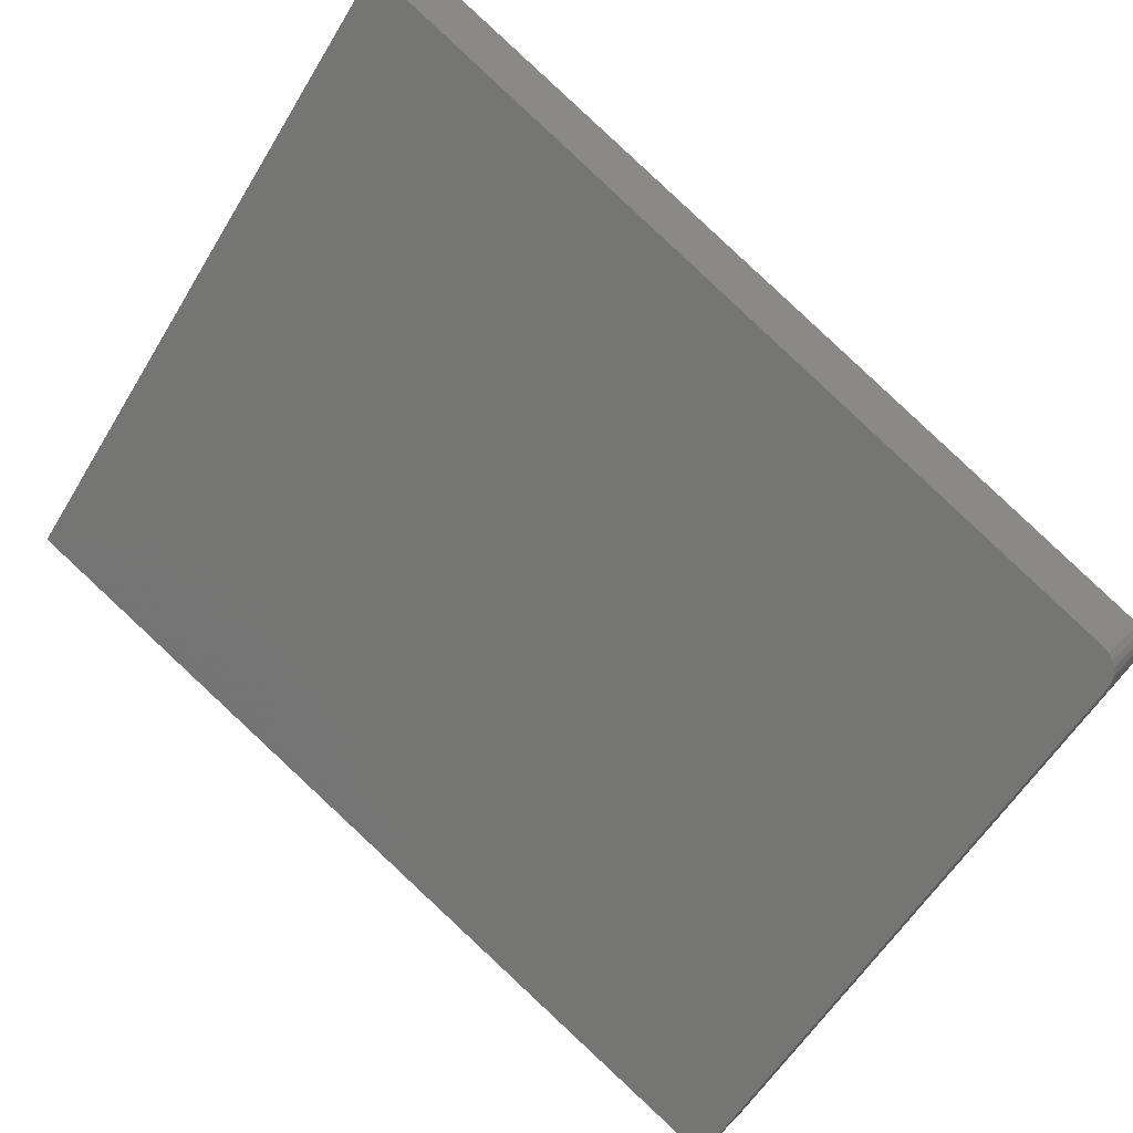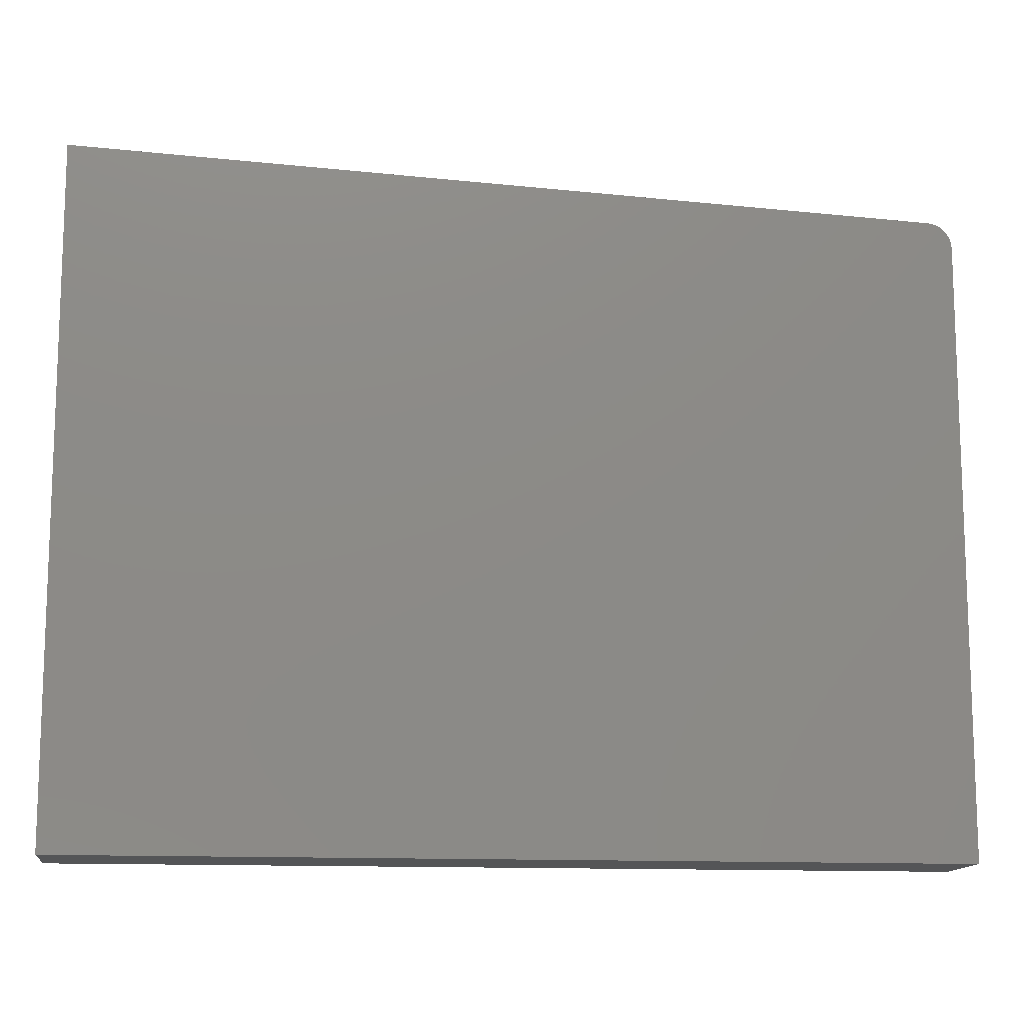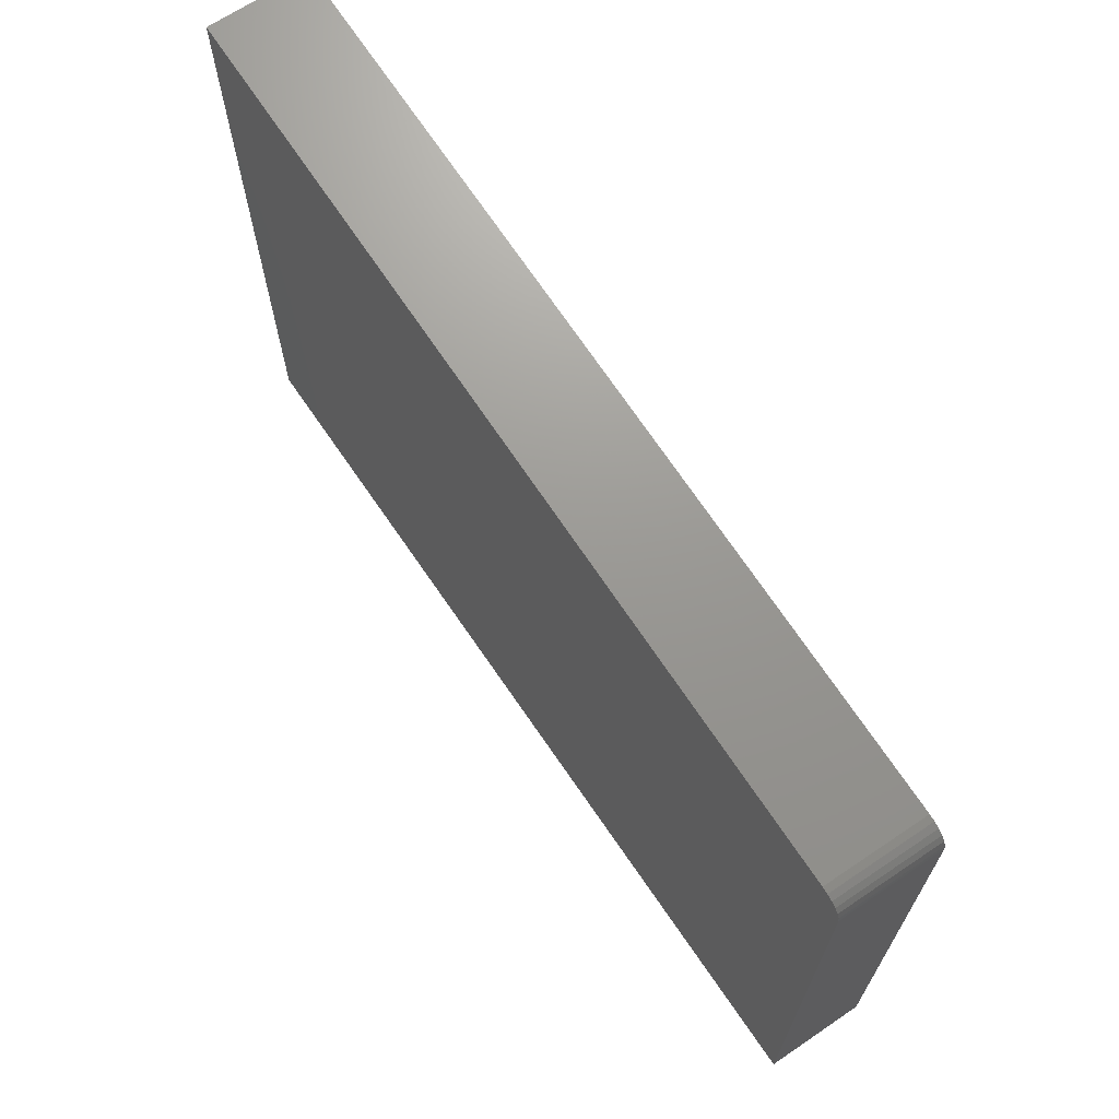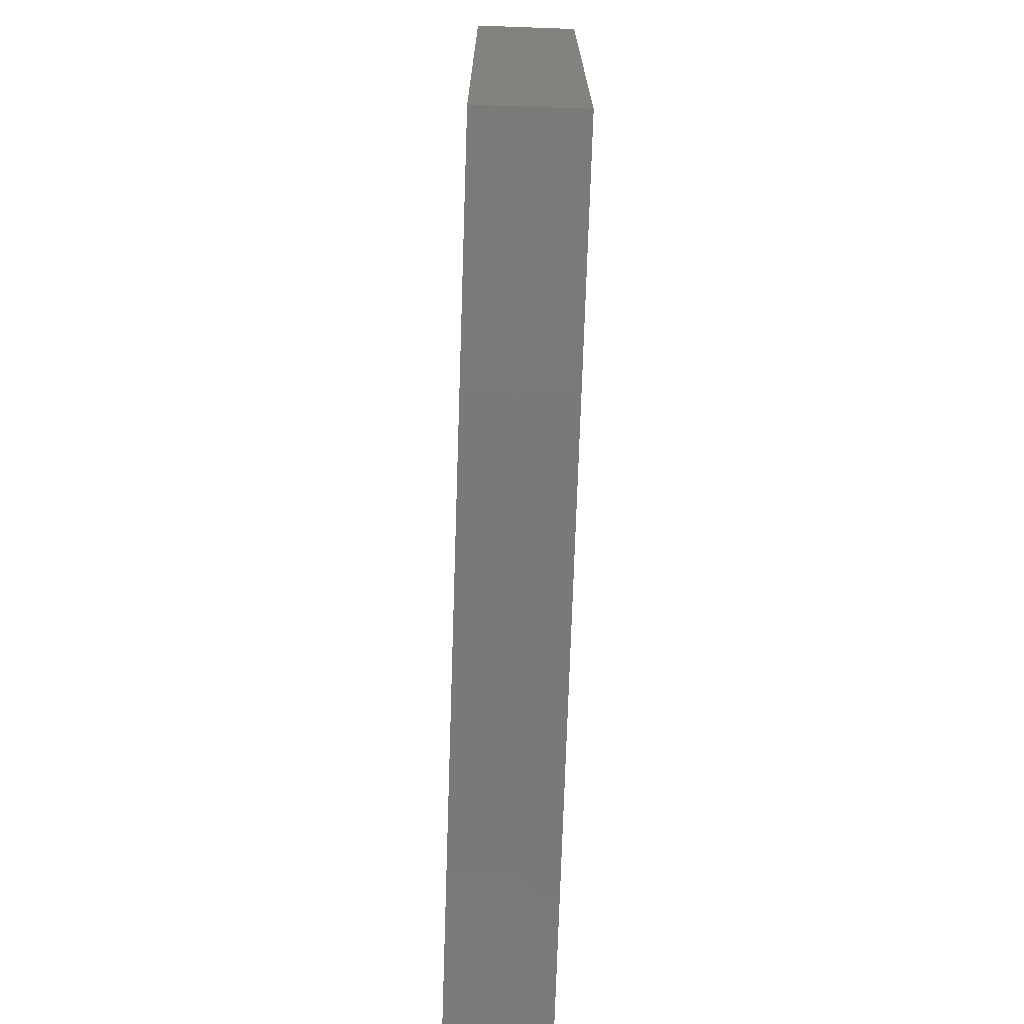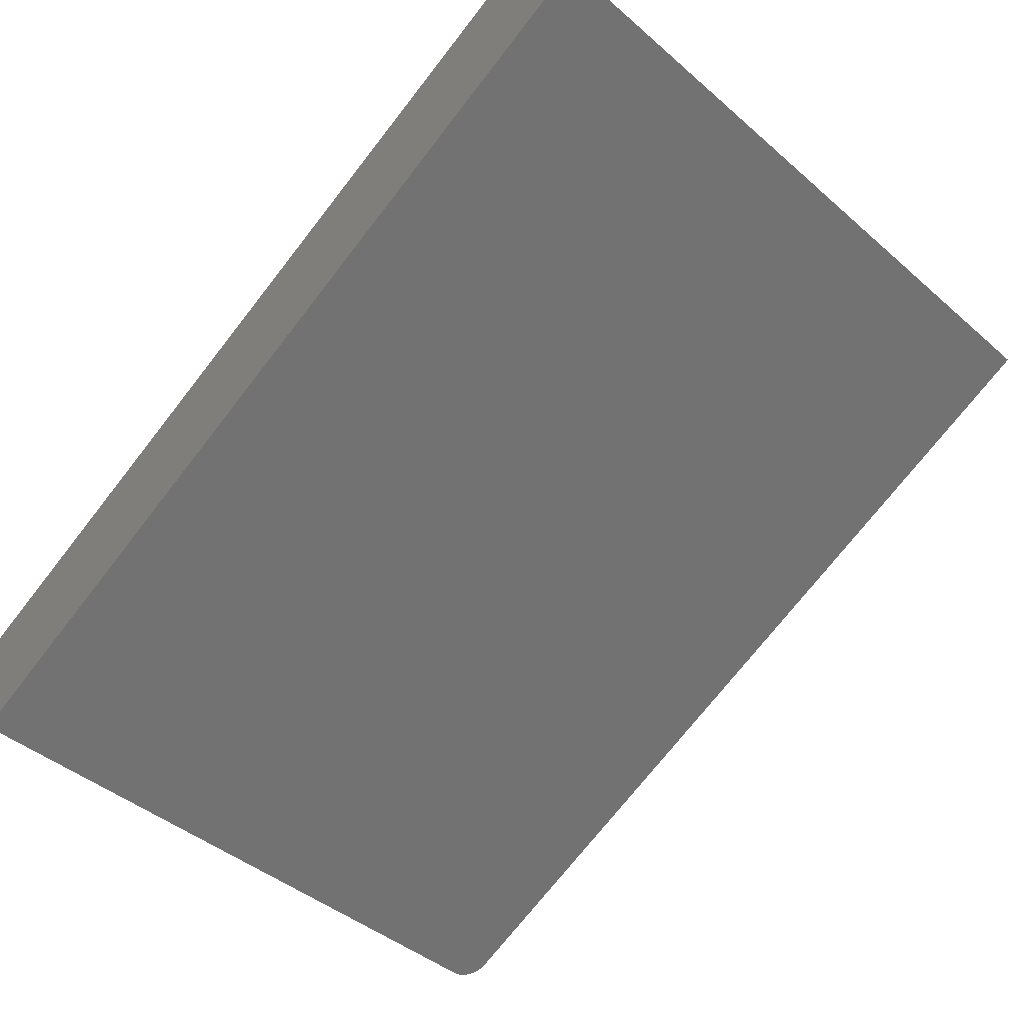
<metadata>
{"format":"stl","ext":"stl","renderer":"f3d","projection":"perspective","resolution":1024,"background":"white","views":[{"elev":-57.5,"azim":149.2,"up":"+Z"},{"elev":-13.0,"azim":141.3,"up":"+Y"},{"elev":69.1,"azim":-156.0,"up":"+Y"},{"elev":-72.6,"azim":-123.6,"up":"+Y"},{"elev":-41.9,"azim":43.8,"up":"+Z"}]}
</metadata>
<code>
# stl→obj: 20 verts, 36 faces
v 1.156e+04 560.9 2894
v 1.155e+04 555.1 2894
v 1.157e+04 578.1 2906
v 1.156e+04 566.3 2896
v 1.156e+04 571 2897
v 1.155e+04 0 2894
v 1.223e+04 0 3314
v 1.223e+04 616.6 3314
v 1.157e+04 577.1 2903
v 1.156e+04 574.7 2900
v 1.16e+04 557.9 2818
v 1.16e+04 0 2818
v 1.162e+04 580.9 2829
v 1.162e+04 579.8 2826
v 1.161e+04 577.4 2823
v 1.161e+04 573.7 2821
v 1.16e+04 569.1 2819
v 1.16e+04 563.6 2818
v 1.228e+04 619.3 3237
v 1.228e+04 0 3237
f 1 2 3
f 4 3 5
f 4 1 3
f 2 6 3
f 3 6 7
f 8 3 7
f 9 10 3
f 3 10 5
f 11 12 2
f 2 12 6
f 13 14 3
f 3 14 9
f 9 14 15
f 10 15 16
f 5 16 17
f 4 17 18
f 1 18 11
f 2 1 11
f 1 4 18
f 4 5 17
f 5 10 16
f 10 9 15
f 3 8 13
f 13 8 19
f 7 20 8
f 8 20 19
f 6 12 7
f 7 12 20
f 12 11 13
f 20 13 19
f 20 12 13
f 11 18 13
f 13 18 17
f 16 13 17
f 16 15 13
f 13 15 14

</code>
